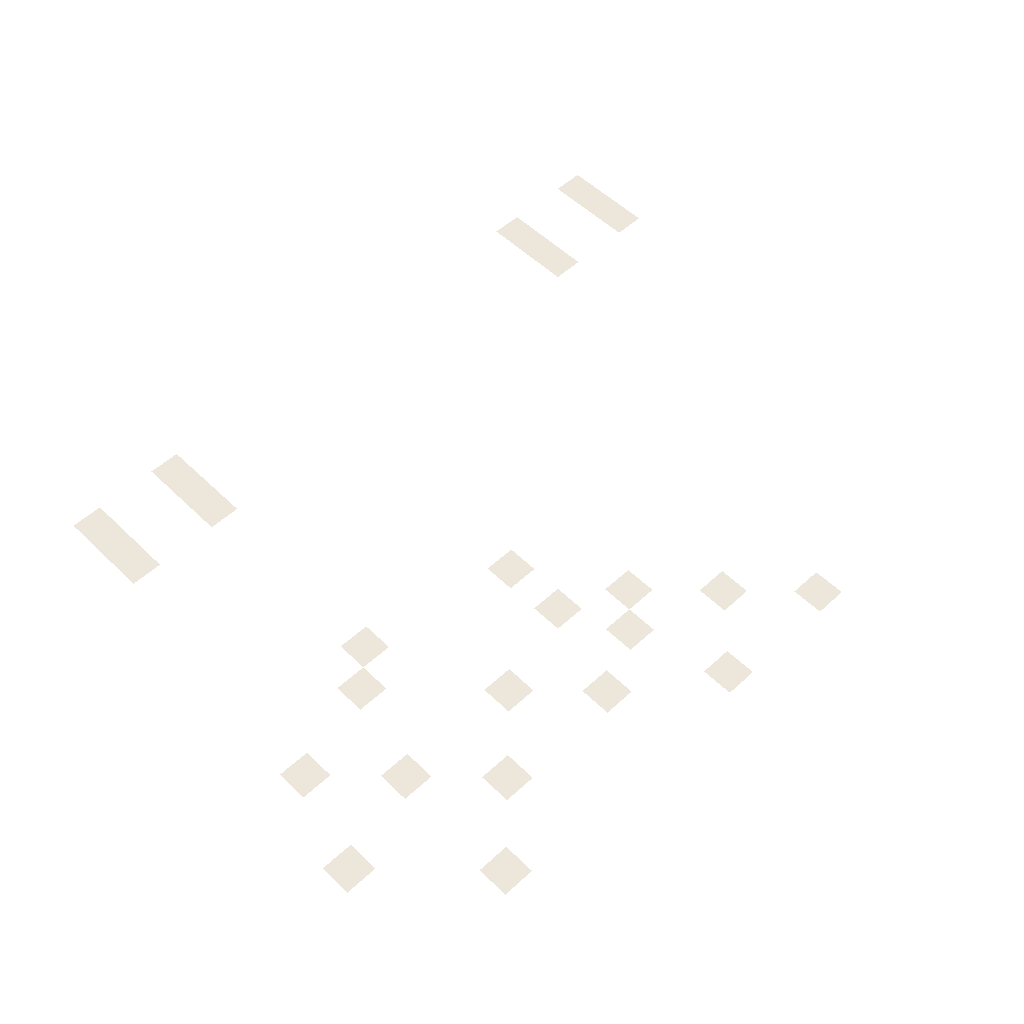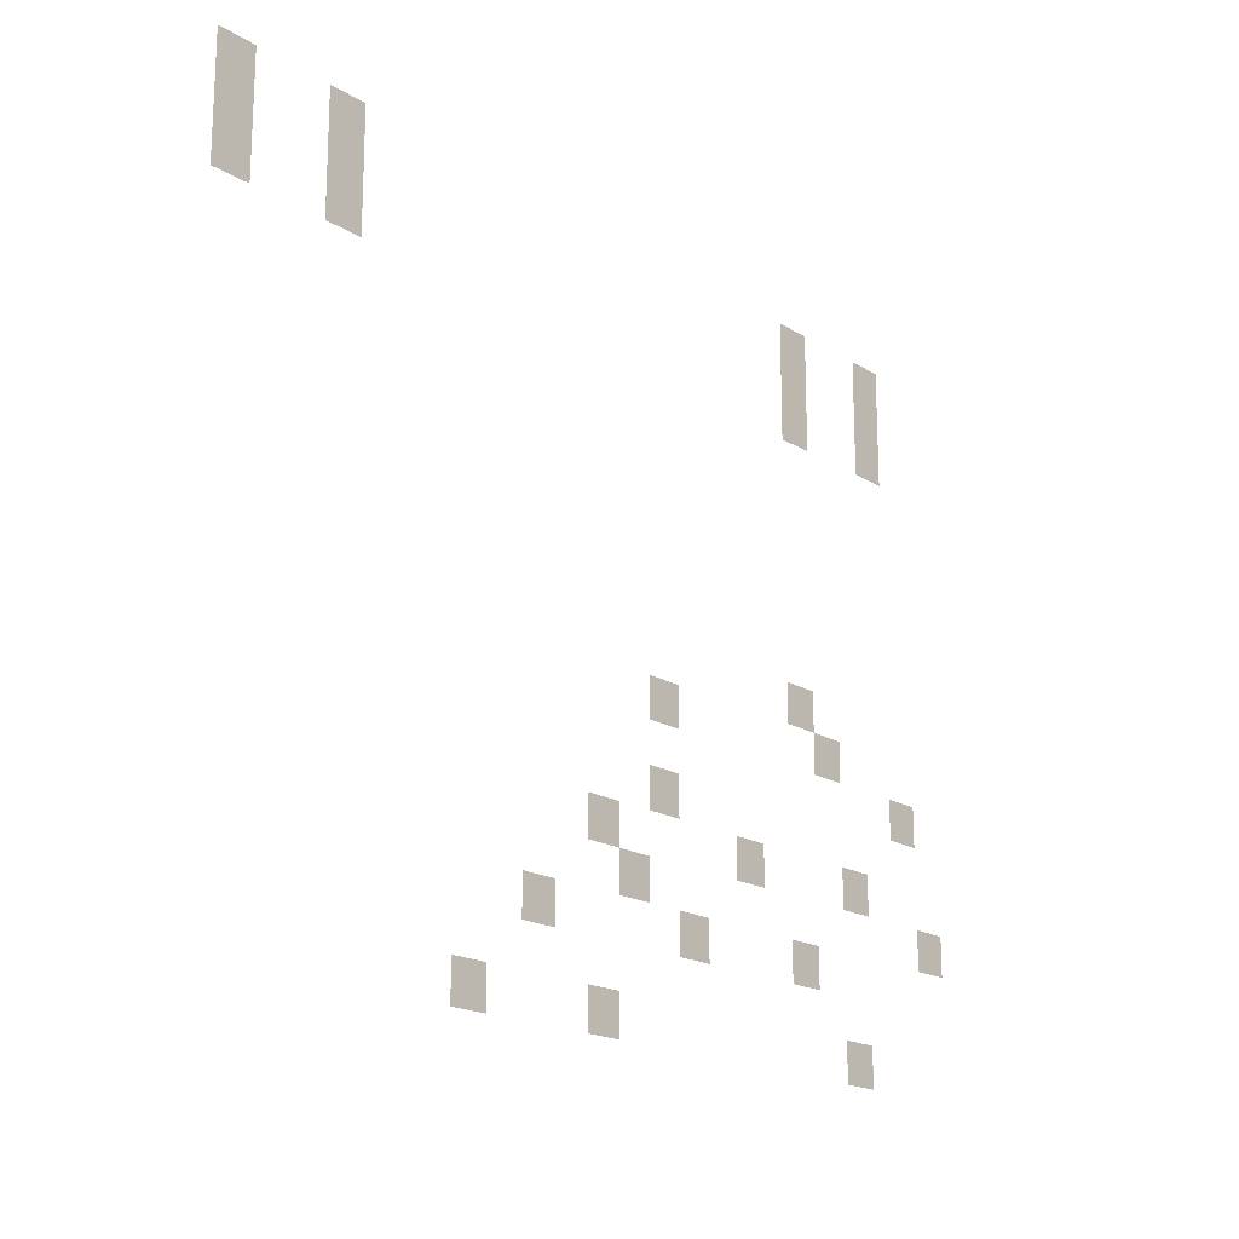
<metadata>
{"format":"obj","ext":"obj","renderer":"f3d","projection":"perspective","resolution":1024,"background":"white","views":[{"elev":53.8,"azim":-44.2,"up":"+Z"},{"elev":-18.2,"azim":130.0,"up":"+Y"}]}
</metadata>
<code>
v -5 -25 0
v -6 -25 0
v -6 -24 0
v -5 -24 0
v -8 -25 0
v -9 -25 0
v -9 -24 0
v -8 -24 0
v -23 -25 0
v -24 -25 0
v -24 -24 0
v -23 -24 0
v -26 -25 0
v -27 -25 0
v -27 -24 0
v -26 -24 0
v -5 -26 0
v -6 -26 0
v -6 -25 0
v -5 -25 0
v -8 -26 0
v -9 -26 0
v -9 -25 0
v -8 -25 0
v -23 -26 0
v -24 -26 0
v -24 -25 0
v -23 -25 0
v -26 -26 0
v -27 -26 0
v -27 -25 0
v -26 -25 0
v -5 -27 0
v -6 -27 0
v -6 -26 0
v -5 -26 0
v -8 -27 0
v -9 -27 0
v -9 -26 0
v -8 -26 0
v -23 -27 0
v -24 -27 0
v -24 -26 0
v -23 -26 0
v -26 -27 0
v -27 -27 0
v -27 -26 0
v -26 -26 0
v -23 -34 0
v -24 -34 0
v -24 -33 0
v -23 -33 0
v -18 -35 0
v -19 -35 0
v -19 -34 0
v -18 -34 0
v -24 -35 0
v -25 -35 0
v -25 -34 0
v -24 -34 0
v -27 -36 0
v -28 -36 0
v -28 -35 0
v -27 -35 0
v -18 -37 0
v -19 -37 0
v -19 -36 0
v -18 -36 0
v -16 -38 0
v -17 -38 0
v -17 -37 0
v -16 -37 0
v -21 -38 0
v -22 -38 0
v -22 -37 0
v -21 -37 0
v -25 -38 0
v -26 -38 0
v -26 -37 0
v -25 -37 0
v -17 -39 0
v -18 -39 0
v -18 -38 0
v -17 -38 0
v -28 -39 0
v -29 -39 0
v -29 -38 0
v -28 -38 0
v -14 -40 0
v -15 -40 0
v -15 -39 0
v -14 -39 0
v -19 -40 0
v -20 -40 0
v -20 -39 0
v -19 -39 0
v -23 -40 0
v -24 -40 0
v -24 -39 0
v -23 -39 0
v -12 -42 0
v -13 -42 0
v -13 -41 0
v -12 -41 0
v -16 -42 0
v -17 -42 0
v -17 -41 0
v -16 -41 0
v -25 -42 0
v -26 -42 0
v -26 -41 0
v -25 -41 0
g TraffickerCave_mesh_0006
f 1 2 3 4
f 5 6 7 8
f 9 10 11 12
f 13 14 15 16
f 17 18 19 20
f 21 22 23 24
f 25 26 27 28
f 29 30 31 32
f 33 34 35 36
f 37 38 39 40
f 41 42 43 44
f 45 46 47 48
f 49 50 51 52
f 53 54 55 56
f 57 58 59 60
f 61 62 63 64
f 65 66 67 68
f 69 70 71 72
f 73 74 75 76
f 77 78 79 80
f 81 82 83 84
f 85 86 87 88
f 89 90 91 92
f 93 94 95 96
f 97 98 99 100
f 101 102 103 104
f 105 106 107 108
f 109 110 111 112

</code>
